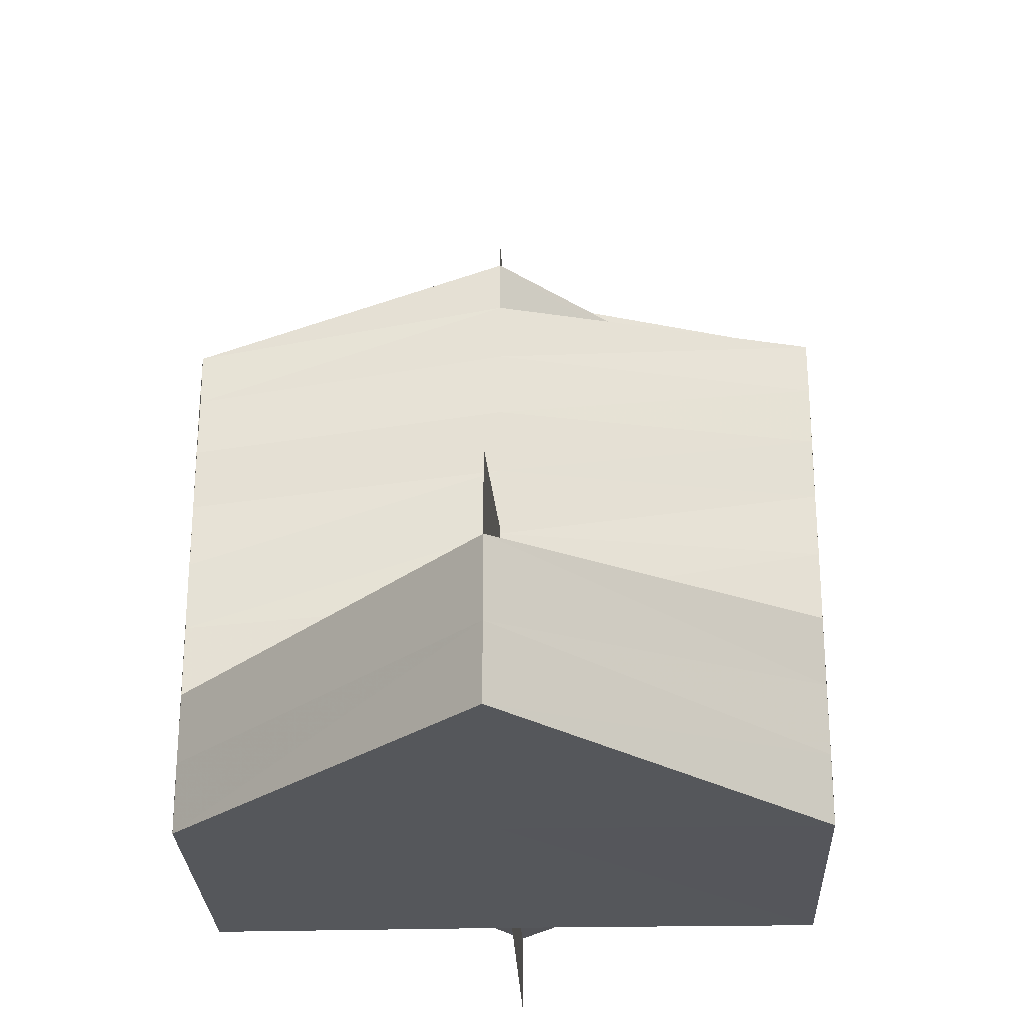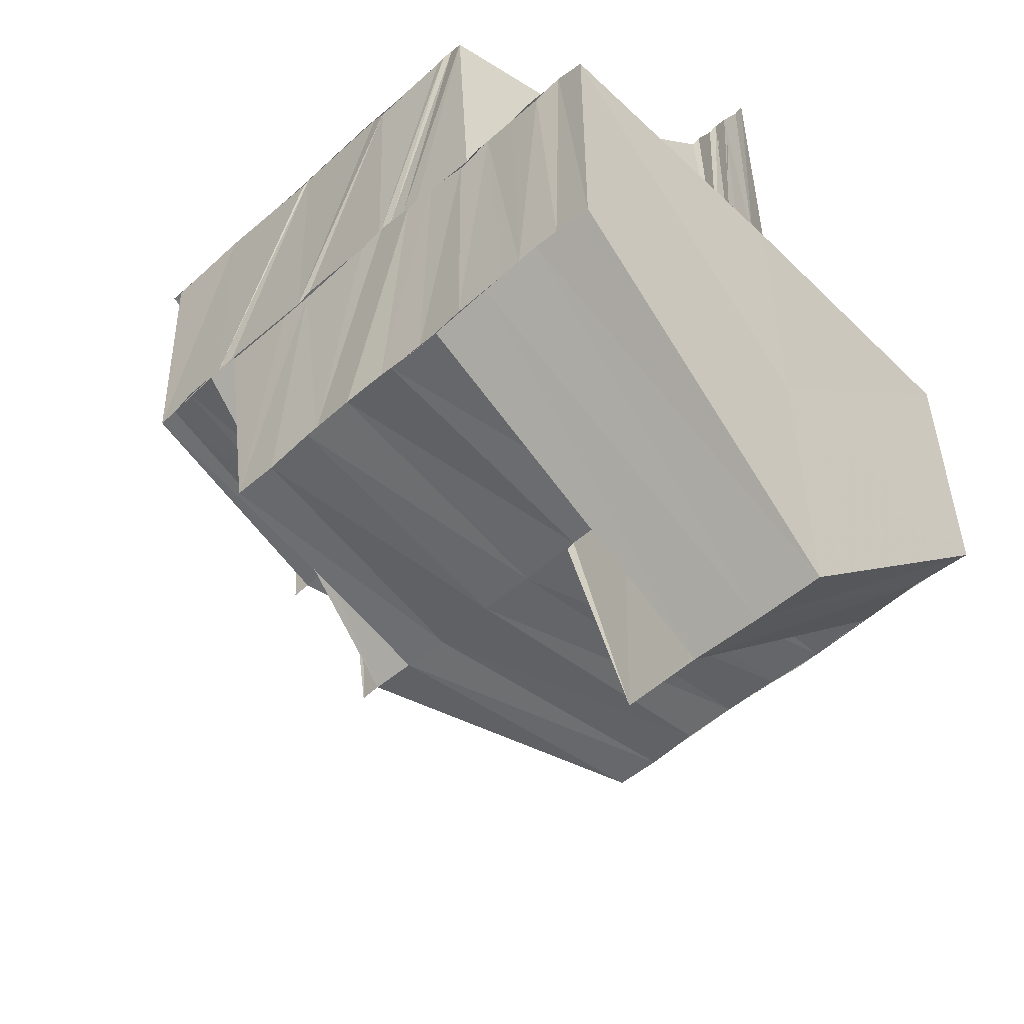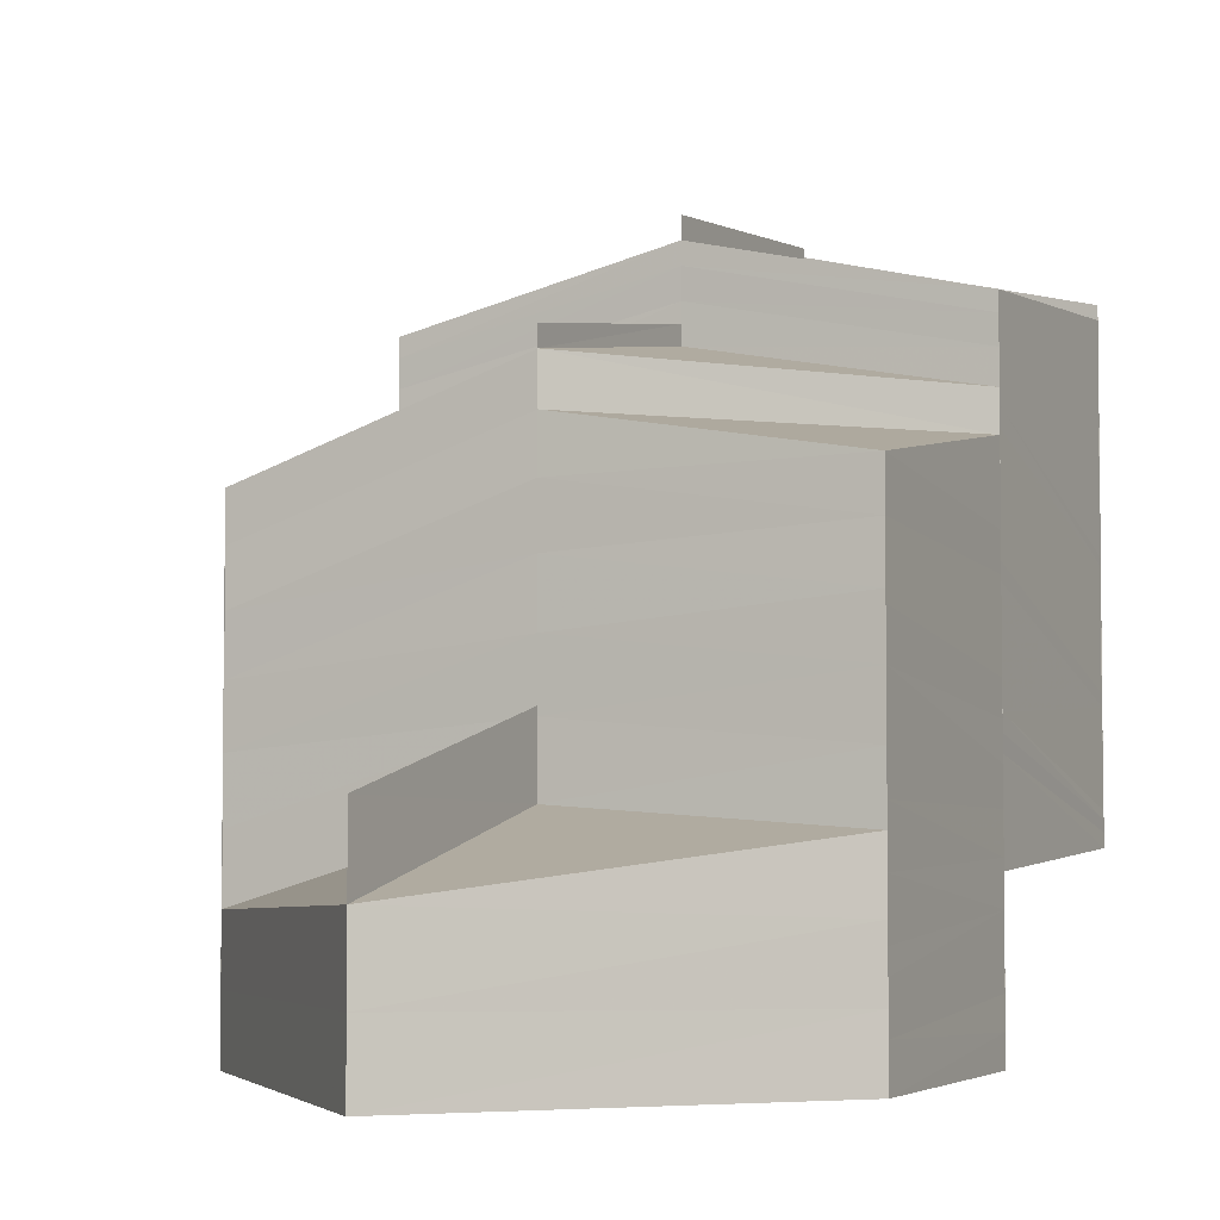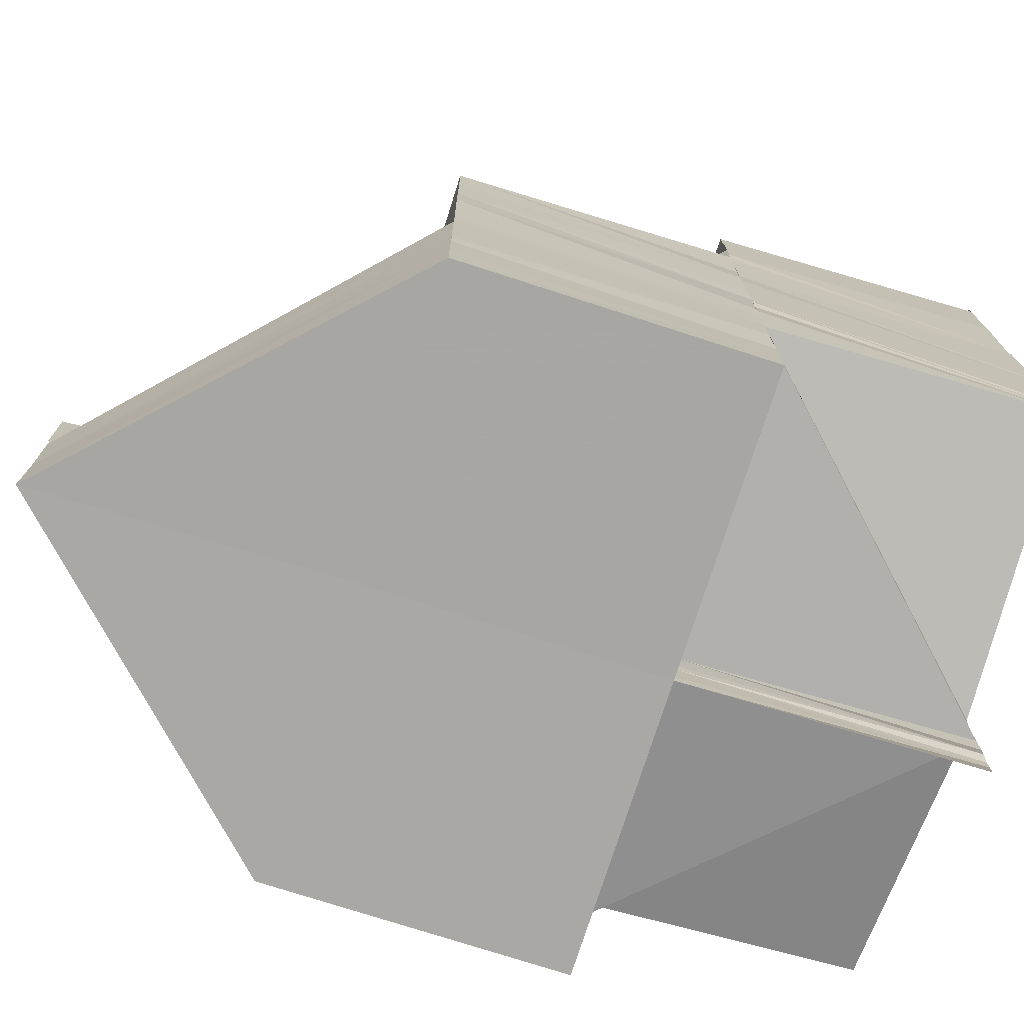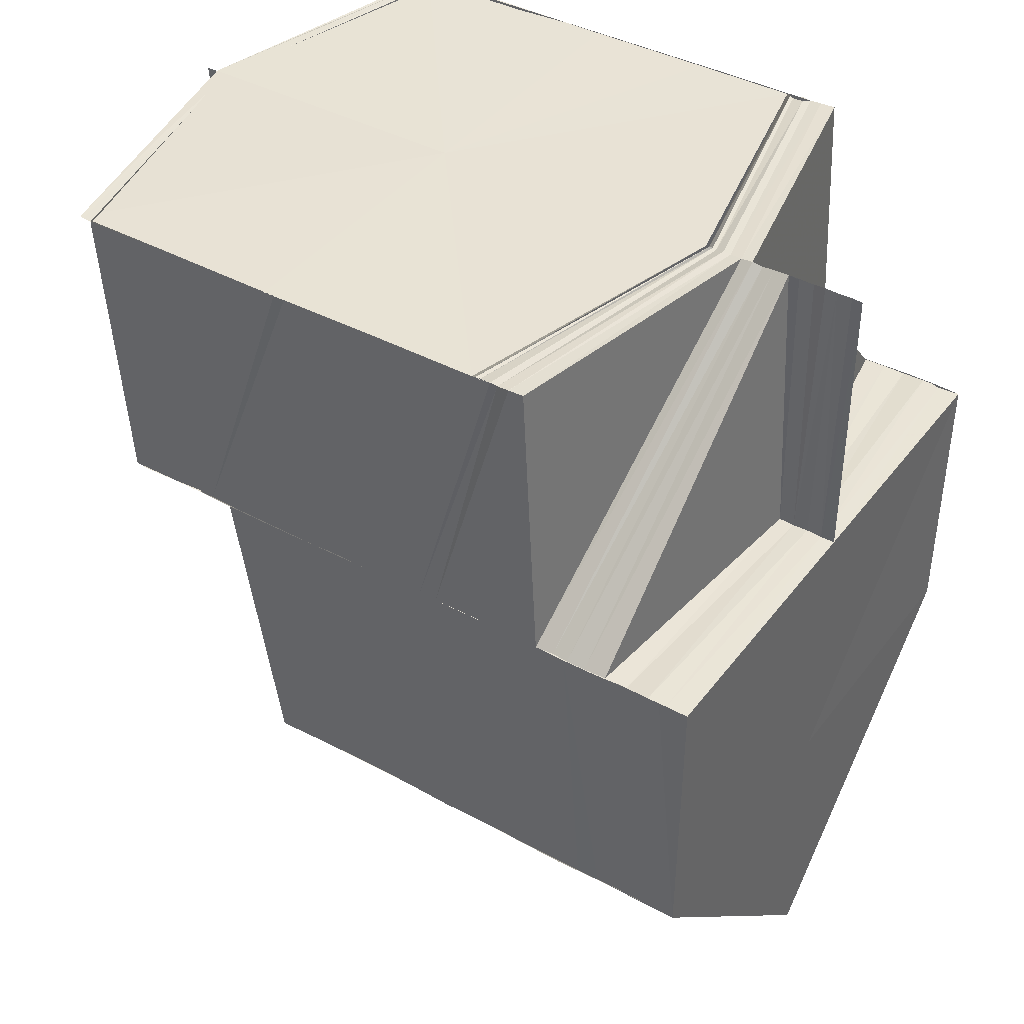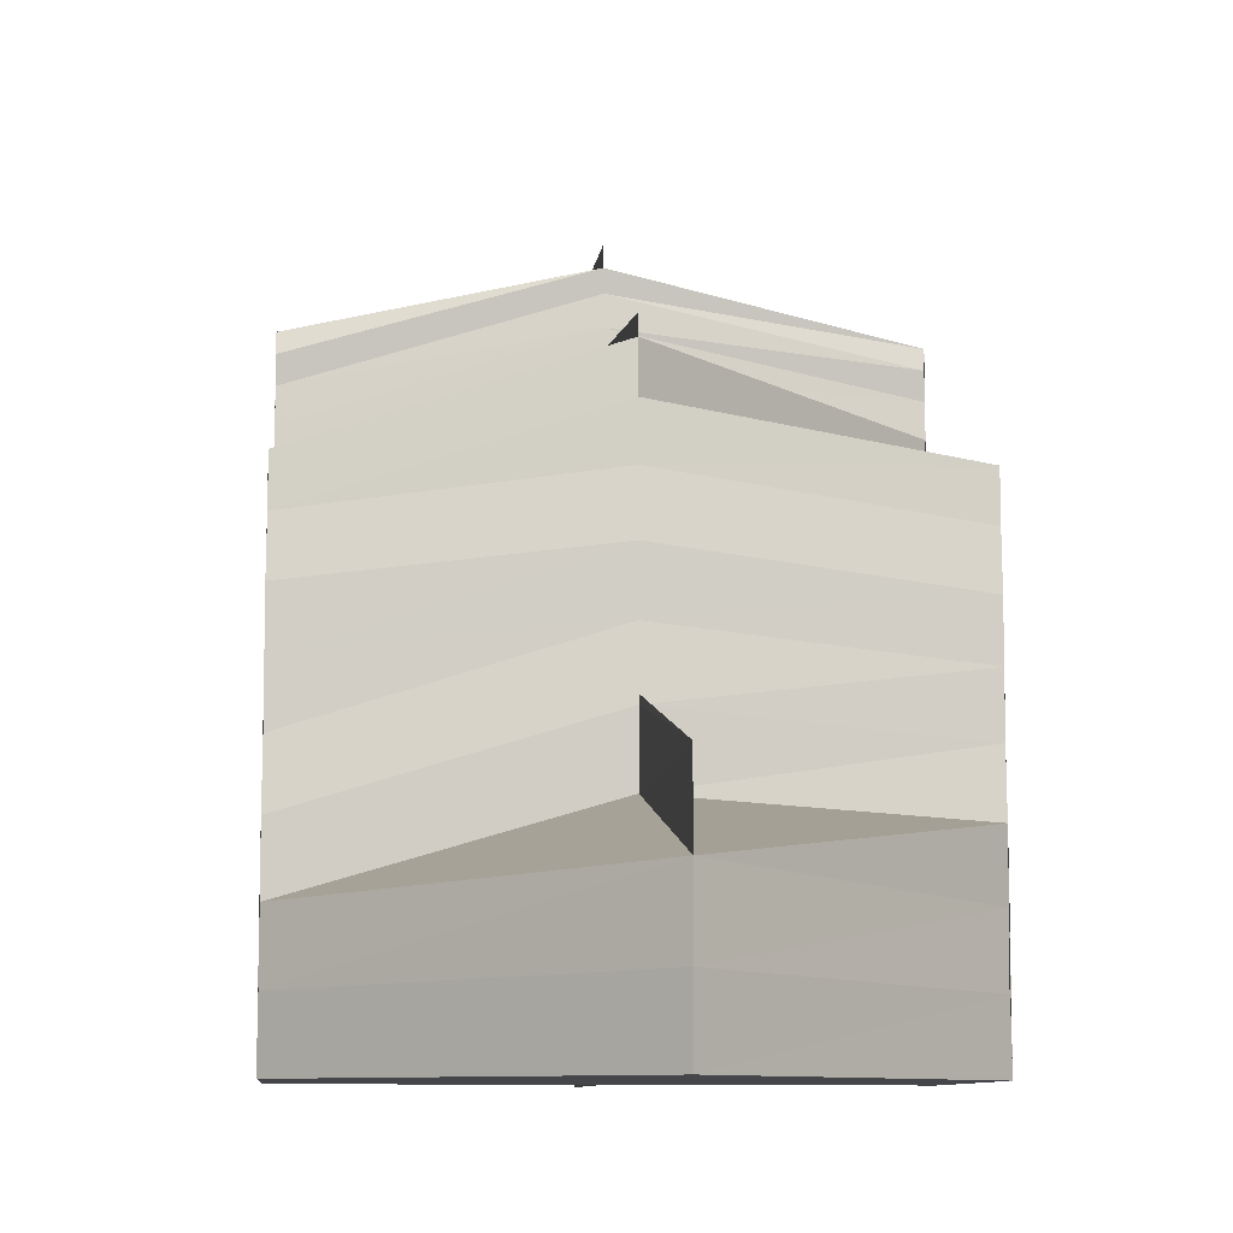
<metadata>
{"format":"obj","ext":"obj","renderer":"f3d","projection":"perspective","resolution":1024,"background":"white","views":[{"elev":-26.7,"azim":2.3,"up":"+Z"},{"elev":-51.8,"azim":133.9,"up":"+Y"},{"elev":-4.1,"azim":25.6,"up":"+Z"},{"elev":-74.6,"azim":72.6,"up":"+Z"},{"elev":40.7,"azim":123.6,"up":"+Y"},{"elev":-9.5,"azim":-6.0,"up":"+Z"}]}
</metadata>
<code>
o 29543
v 2205 1866 16.78
v 2205 1866 16.79
v 2205 1866 16.78
v 2205 1866 16.79
v 2205 1866 16.79
v 2205 1866 16.79
v 2205 1866 16.78
v 2205 1866 16.79
v 2205 1866 16.78
v 2205 1866 16.79
v 2205 1866 16.78
v 2205 1866 16.79
v 2205 1866 16.79
v 2205 1866 16.79
v 2205 1866 16.79
v 2205 1866 16.79
v 2205 1866 16.79
v 2205 1866 16.79
v 2205 1866 16.79
v 2205 1866 16.8
v 2205 1866 16.79
v 2205 1866 16.8
v 2205 1866 16.79
v 2205 1866 16.8
v 2205 1866 16.8
v 2205 1866 16.8
v 2205 1866 16.8
v 2205 1866 16.8
v 2205 1866 16.8
v 2205 1866 16.81
v 2205 1866 16.81
v 2205 1866 16.8
v 2205 1866 16.8
v 2205 1866 16.8
v 2205 1866 16.8
v 2205 1866 16.8
v 2205 1866 16.8
v 2205 1866 16.8
v 2205 1866 16.8
v 2205 1866 16.8
v 2205 1866 16.8
v 2205 1866 16.8
v 2205 1866 16.8
v 2205 1866 16.8
v 2205 1866 16.8
v 2205 1866 16.8
v 2205 1866 16.8
v 2205 1866 16.8
v 2205 1866 16.8
v 2205 1866 16.8
v 2205 1866 16.79
v 2205 1866 16.8
v 2205 1866 16.79
v 2205 1866 16.79
v 2205 1866 16.79
v 2205 1866 16.79
v 2205 1866 16.79
v 2205 1866 16.79
v 2205 1866 16.79
v 2205 1866 16.79
v 2205 1866 16.79
v 2205 1866 16.79
v 2205 1866 16.79
v 2205 1866 16.79
v 2205 1866 16.79
v 2205 1866 16.79
v 2205 1866 16.79
v 2205 1866 16.79
v 2205 1866 16.79
v 2205 1866 16.79
v 2205 1866 16.79
v 2205 1866 16.79
v 2205 1866 16.79
v 2205 1866 16.78
v 2205 1866 16.78
v 2205 1866 16.78
v 2205 1866 16.78
v 2205 1866 16.79
v 2205 1866 16.79
v 2205 1866 16.78
v 2205 1866 16.79
v 2205 1866 16.79
v 2205 1866 16.79
v 2205 1866 16.79
v 2205 1866 16.79
v 2205 1866 16.79
v 2205 1866 16.79
v 2205 1866 16.79
v 2205 1866 16.79
v 2205 1866 16.79
v 2205 1866 16.79
v 2205 1866 16.79
v 2205 1866 16.8
v 2205 1866 16.8
v 2205 1866 16.8
v 2205 1866 16.8
v 2205 1866 16.8
v 2205 1866 16.8
v 2205 1866 16.8
v 2205 1866 16.8
v 2205 1866 16.78
v 2205 1866 16.78
v 2205 1866 16.78
v 2205 1866 16.78
v 2205 1866 16.78
v 2205 1866 16.78
v 2205 1866 16.78
v 2205 1866 16.78
v 2205 1866 16.79
v 2205 1866 16.78
v 2205 1866 16.78
v 2205 1866 16.79
v 2205 1866 16.78
v 2205 1866 16.79
v 2205 1866 16.78
v 2205 1866 16.78
v 2205 1866 16.79
v 2205 1866 16.79
v 2205 1866 16.78
v 2205 1866 16.79
v 2205 1866 16.79
v 2205 1866 16.79
v 2205 1866 16.79
v 2205 1866 16.79
v 2205 1866 16.79
v 2205 1866 16.79
v 2205 1866 16.79
v 2205 1866 16.79
v 2205 1866 16.79
v 2205 1866 16.79
v 2205 1866 16.79
v 2205 1866 16.79
v 2205 1866 16.79
v 2205 1866 16.79
v 2205 1866 16.79
v 2205 1866 16.79
v 2205 1866 16.79
v 2205 1866 16.79
v 2205 1866 16.79
v 2205 1866 16.79
v 2205 1866 16.79
v 2205 1866 16.79
v 2205 1866 16.79
v 2205 1866 16.79
v 2205 1866 16.79
v 2205 1866 16.79
v 2205 1866 16.79
v 2205 1866 16.79
v 2205 1866 16.79
v 2205 1866 16.79
v 2205 1866 16.79
v 2205 1866 16.79
v 2205 1866 16.79
v 2205 1866 16.79
v 2205 1866 16.79
v 2205 1866 16.79
v 2205 1866 16.79
v 2205 1866 16.79
v 2205 1866 16.79
v 2205 1866 16.79
v 2205 1866 16.79
v 2205 1866 16.79
v 2205 1866 16.79
v 2205 1866 16.79
v 2205 1866 16.79
v 2205 1866 16.79
v 2205 1866 16.79
v 2205 1866 16.79
v 2205 1866 16.79
v 2205 1866 16.79
v 2205 1866 16.79
v 2205 1866 16.79
v 2205 1866 16.79
v 2205 1866 16.79
v 2205 1866 16.79
v 2205 1866 16.79
v 2205 1866 16.79
v 2205 1866 16.79
v 2205 1866 16.79
v 2205 1866 16.79
v 2205 1866 16.79
v 2205 1866 16.79
v 2205 1866 16.79
v 2205 1866 16.79
v 2205 1866 16.79
v 2205 1866 16.79
v 2205 1866 16.8
v 2205 1866 16.79
v 2205 1866 16.8
v 2205 1866 16.8
v 2205 1866 16.8
v 2205 1866 16.8
v 2205 1866 16.8
v 2205 1866 16.8
v 2205 1866 16.8
v 2205 1866 16.81
v 2205 1866 16.81
v 2205 1866 16.81
v 2205 1866 16.81
v 2205 1866 16.81
v 2205 1866 16.81
v 2205 1866 16.81
v 2205 1866 16.81
v 2205 1866 16.81
v 2205 1866 16.81
v 2205 1866 16.81
v 2205 1866 16.81
v 2205 1866 16.81
v 2205 1866 16.81
v 2205 1866 16.81
v 2205 1866 16.81
v 2205 1866 16.81
v 2205 1866 16.81
v 2205 1866 16.81
v 2205 1866 16.8
v 2205 1866 16.81
v 2205 1866 16.8
v 2205 1866 16.81
v 2205 1866 16.8
v 2205 1866 16.78
v 2205 1866 16.78
v 2205 1866 16.78
v 2205 1866 16.78
v 2205 1866 16.78
v 2205 1866 16.79
v 2205 1866 16.78
v 2205 1866 16.78
v 2205 1866 16.78
v 2205 1866 16.78
v 2205 1866 16.79
v 2205 1866 16.79
v 2205 1866 16.78
v 2205 1866 16.79
v 2205 1866 16.78
v 2205 1866 16.79
v 2205 1866 16.79
v 2205 1866 16.79
v 2205 1866 16.79
v 2205 1866 16.79
v 2205 1866 16.79
v 2205 1866 16.79
v 2205 1866 16.79
v 2205 1866 16.79
v 2205 1866 16.79
v 2205 1866 16.79
v 2205 1866 16.79
v 2205 1866 16.79
v 2205 1866 16.79
v 2205 1866 16.79
v 2205 1866 16.79
v 2205 1866 16.79
v 2205 1866 16.79
v 2205 1866 16.79
v 2205 1866 16.79
v 2205 1866 16.79
v 2205 1866 16.79
v 2205 1866 16.79
v 2205 1866 16.79
v 2205 1866 16.79
v 2205 1866 16.79
v 2205 1866 16.79
v 2205 1866 16.79
v 2205 1866 16.8
v 2205 1866 16.8
v 2205 1866 16.8
v 2205 1866 16.8
v 2205 1866 16.81
v 2205 1866 16.81
v 2205 1866 16.81
v 2205 1866 16.81
v 2205 1866 16.81
v 2205 1866 16.81
v 2205 1866 16.81
v 2205 1866 16.81
v 2205 1866 16.81
v 2205 1866 16.81
v 2205 1866 16.81
v 2205 1866 16.81
v 2205 1866 16.81
v 2205 1866 16.81
v 2205 1866 16.81
v 2205 1866 16.81
v 2205 1866 16.81
v 2205 1866 16.81
v 2205 1866 16.81
v 2205 1866 16.8
v 2205 1866 16.8
v 2205 1866 16.8
v 2205 1866 16.8
v 2205 1866 16.8
v 2205 1866 16.8
v 2205 1866 16.79
v 2205 1866 16.8
v 2205 1866 16.79
v 2205 1866 16.79
v 2205 1866 16.79
v 2205 1866 16.79
v 2205 1866 16.79
v 2205 1866 16.79
v 2205 1866 16.79
v 2205 1866 16.79
v 2205 1866 16.79
v 2205 1866 16.8
v 2205 1866 16.8
v 2205 1866 16.8
v 2205 1866 16.8
v 2205 1866 16.81
v 2205 1866 16.8
v 2205 1866 16.81
v 2205 1866 16.8
v 2205 1866 16.78
v 2205 1866 16.78
v 2205 1866 16.78
v 2205 1866 16.78
v 2205 1866 16.78
v 2205 1866 16.78
v 2205 1866 16.78
f 1 2 3
f 2 4 5
f 6 5 7
f 3 8 9
f 8 10 11
f 8 12 10
f 12 13 10
f 12 14 13
f 15 14 12
f 15 16 14
f 16 17 14
f 16 18 17
f 18 19 17
f 18 20 19
f 20 21 19
f 20 22 21
f 22 23 21
f 22 24 23
f 25 24 22
f 25 26 24
f 27 26 28
f 29 30 27
f 30 31 32
f 33 31 32
f 34 31 35
f 36 32 37
f 36 25 38
f 39 36 38
f 40 41 36
f 40 42 41
f 39 38 43
f 44 45 39
f 45 46 39
f 47 39 43
f 48 39 47
f 47 43 20
f 49 48 47
f 50 47 20
f 49 47 50
f 50 20 51
f 52 49 50
f 53 50 51
f 52 50 53
f 53 51 54
f 53 55 56
f 57 52 53
f 57 53 58
f 59 57 58
f 58 54 60
f 61 58 60
f 61 60 5
f 62 59 61
f 63 64 54
f 65 64 66
f 63 67 68
f 59 69 70
f 67 71 70
f 62 70 72
f 73 72 74
f 73 62 6
f 75 73 76
f 77 78 75
f 78 79 80
f 78 81 79
f 81 82 79
f 81 83 82
f 83 84 82
f 82 84 85
f 84 86 85
f 84 87 86
f 87 88 86
f 87 89 88
f 89 90 88
f 89 91 90
f 91 52 90
f 91 92 52
f 92 93 52
f 92 94 93
f 94 95 93
f 93 95 48
f 95 96 97
f 96 98 99
f 95 99 100
f 9 101 102
f 103 104 102
f 104 105 106
f 101 107 106
f 108 109 107
f 110 108 111
f 101 112 113
f 112 114 107
f 113 115 116
f 117 118 114
f 119 117 120
f 112 121 122
f 121 123 114
f 122 124 115
f 125 126 123
f 127 125 128
f 121 129 130
f 129 131 123
f 129 132 131
f 130 133 124
f 134 135 131
f 136 134 137
f 138 139 136
f 138 140 141
f 142 140 143
f 144 145 135
f 146 144 147
f 147 148 149
f 139 150 148
f 151 152 145
f 144 151 153
f 153 154 148
f 150 155 154
f 155 156 157
f 158 157 154
f 151 159 158
f 159 160 152
f 159 161 160
f 162 163 157
f 162 164 165
f 163 166 167
f 166 168 167
f 169 170 159
f 169 171 170
f 171 172 161
f 173 174 172
f 171 173 175
f 176 177 168
f 178 176 179
f 177 180 181
f 182 181 168
f 180 183 184
f 185 184 181
f 184 186 187
f 188 186 184
f 186 189 187
f 186 190 189
f 190 191 189
f 189 191 192
f 191 193 192
f 191 194 193
f 194 195 193
f 193 195 196
f 195 197 196
f 198 197 199
f 200 201 199
f 201 202 203
f 204 202 203
f 205 196 206
f 207 208 206
f 208 209 210
f 206 211 210
f 206 210 212
f 205 206 213
f 213 206 212
f 214 205 213
f 213 212 215
f 214 213 216
f 216 213 215
f 217 214 218
f 218 215 219
f 220 221 222
f 220 221 77
f 221 223 224
f 221 225 115
f 226 225 227
f 225 228 229
f 225 230 124
f 231 230 232
f 230 233 234
f 230 235 133
f 235 236 133
f 237 235 238
f 235 239 240
f 241 242 243
f 244 245 246
f 247 248 245
f 248 249 250
f 175 250 245
f 251 250 252
f 250 253 254
f 255 256 253
f 250 255 182
f 257 255 250
f 257 258 255
f 258 259 255
f 259 260 256
f 255 259 185
f 258 261 259
f 173 262 257
f 263 262 173
f 263 264 262
f 265 264 263
f 265 266 264
f 267 266 265
f 268 267 265
f 269 270 268
f 269 271 272
f 273 269 274
f 273 269 275
f 276 277 267
f 278 276 279
f 280 281 278
f 281 276 282
f 281 283 276
f 276 284 277
f 283 284 276
f 284 285 277
f 283 284 286
f 284 285 286
f 287 283 286
f 285 288 286
f 289 287 286
f 288 290 286
f 291 289 286
f 292 291 286
f 290 293 286
f 293 294 286
f 294 295 286
f 296 297 286
f 296 297 298
f 299 294 300
f 300 298 301
f 299 300 302
f 302 300 301
f 261 299 302
f 302 301 188
f 261 302 259
f 259 302 188
f 303 304 305
f 306 307 308
f 307 309 310
f 311 312 313
f 312 314 313
f 315 311 313
f 314 316 313
f 317 315 313
f 316 317 313

</code>
